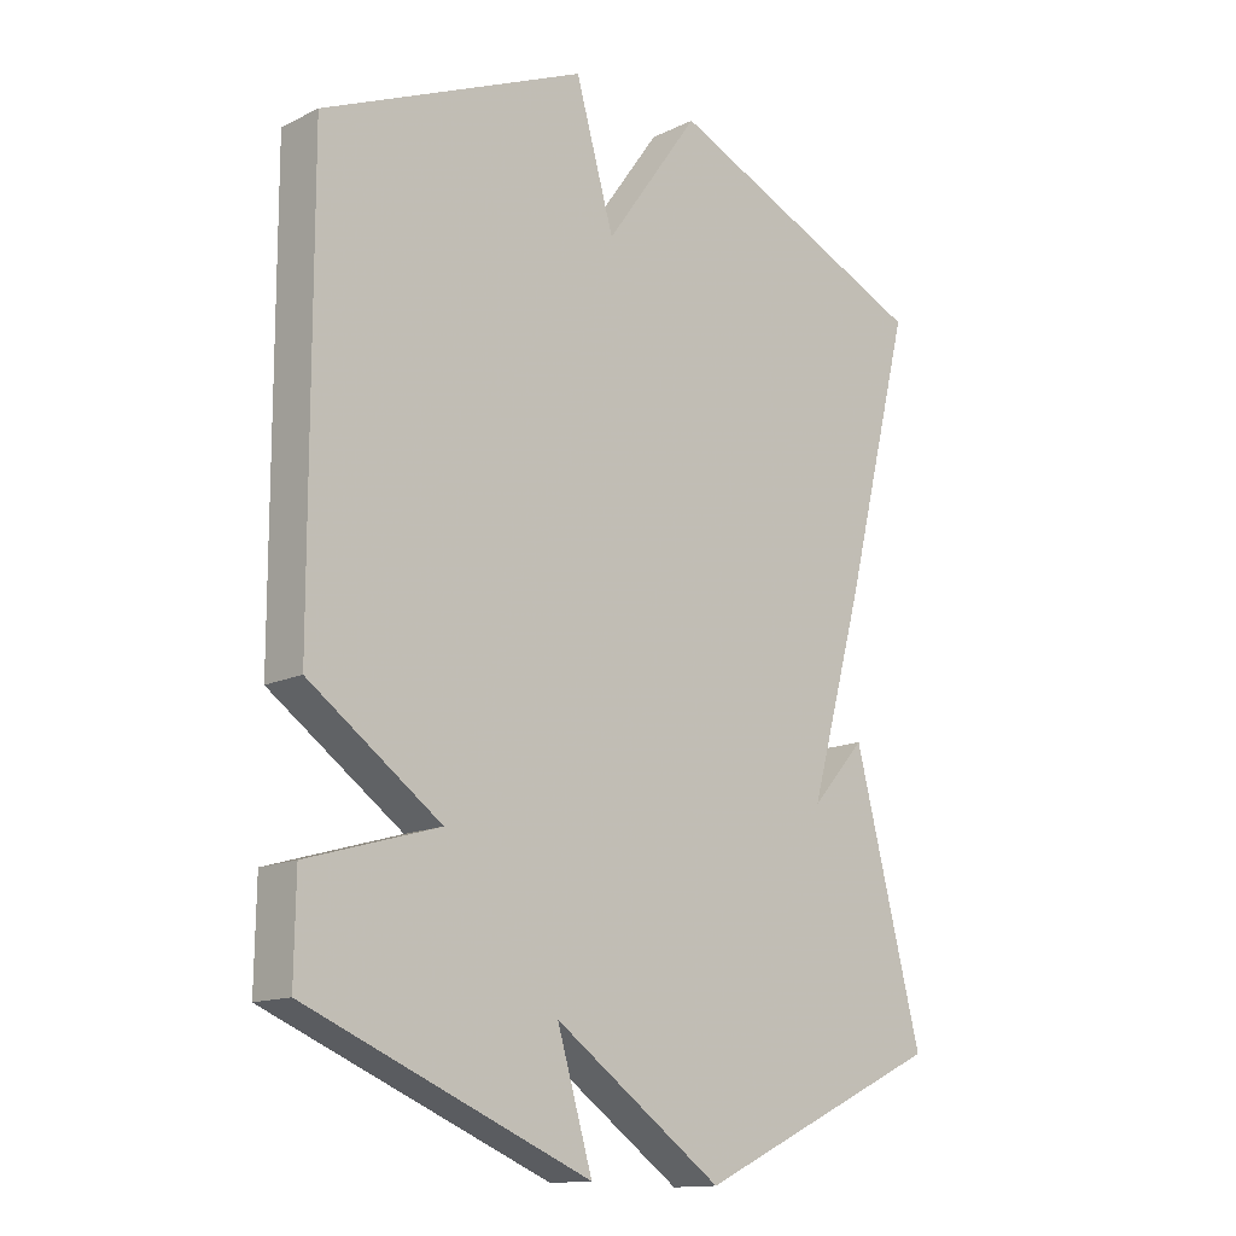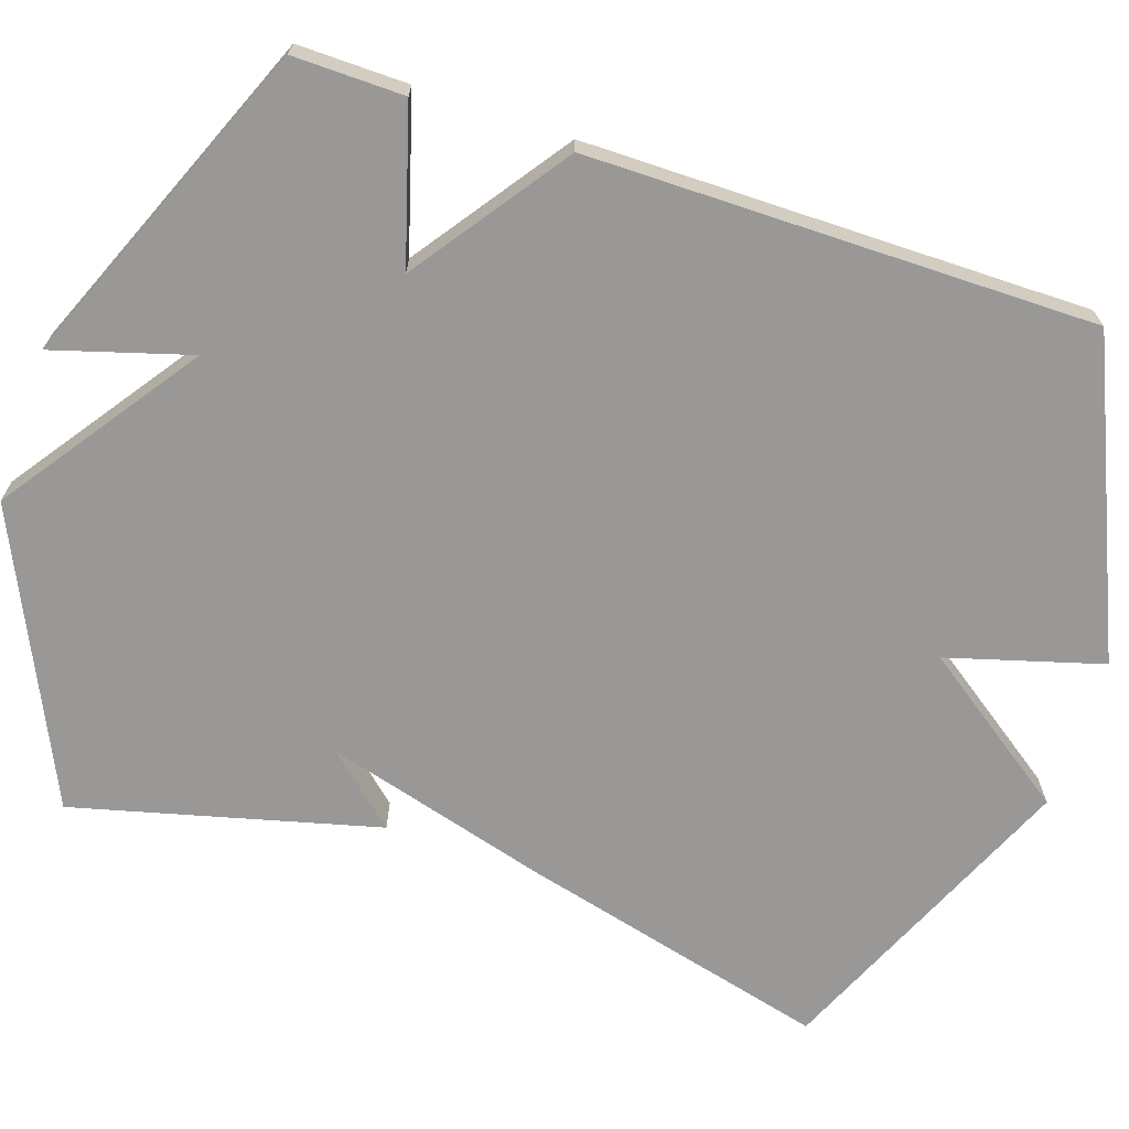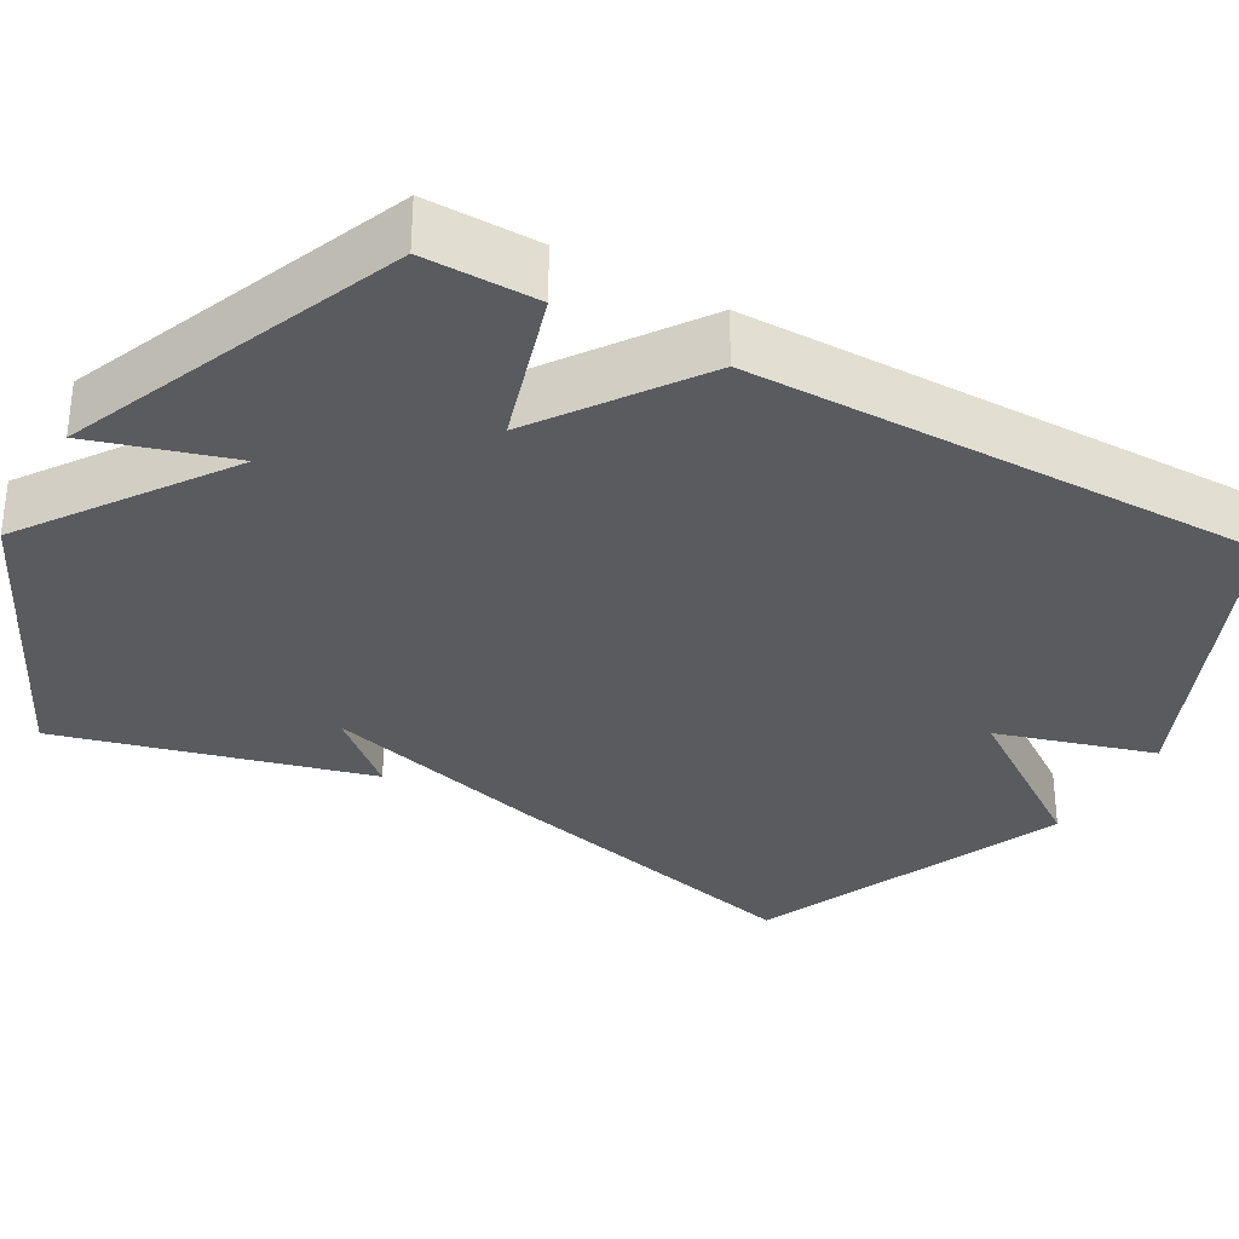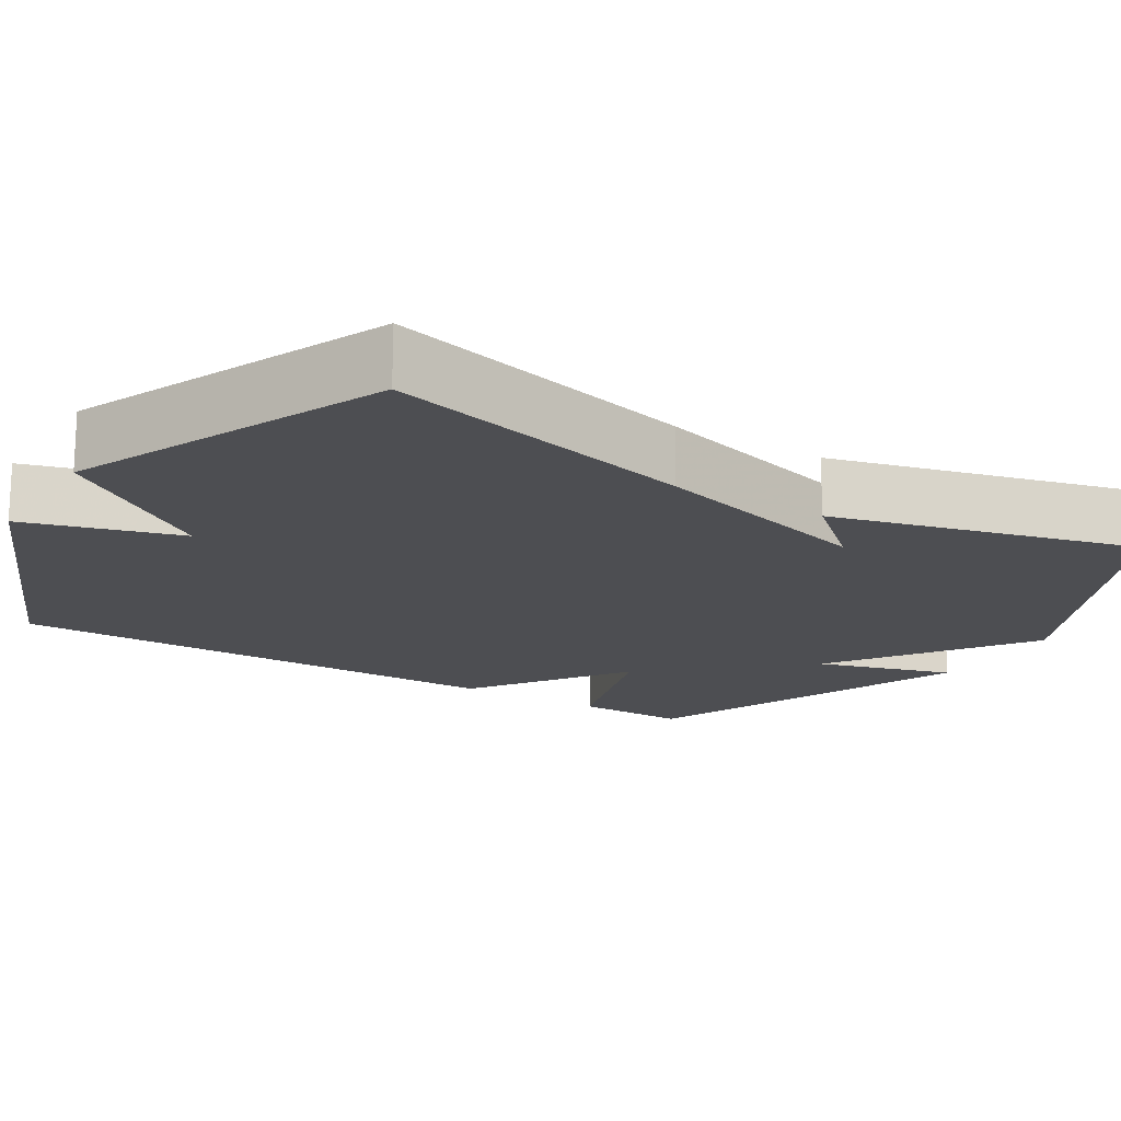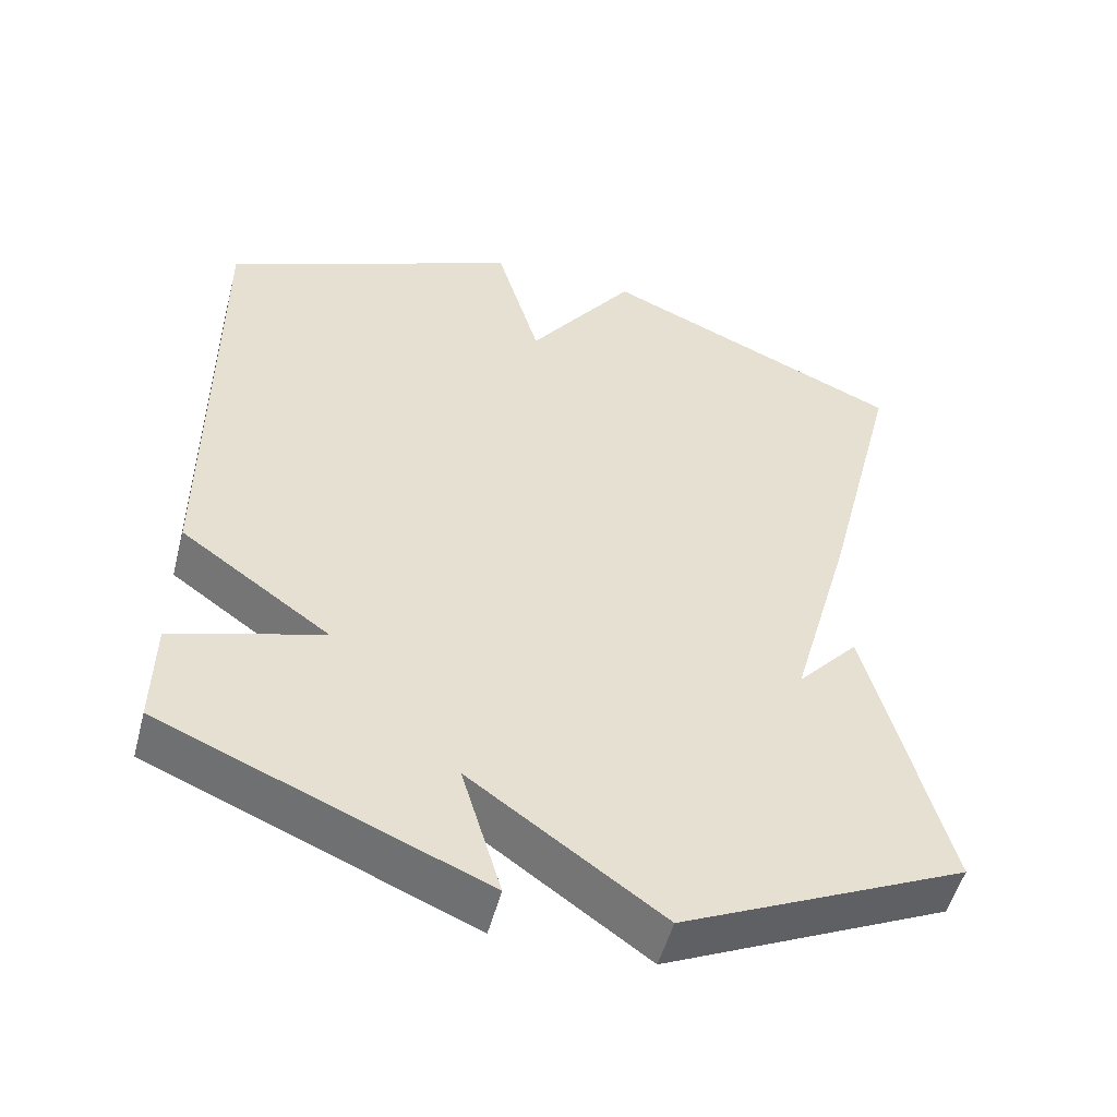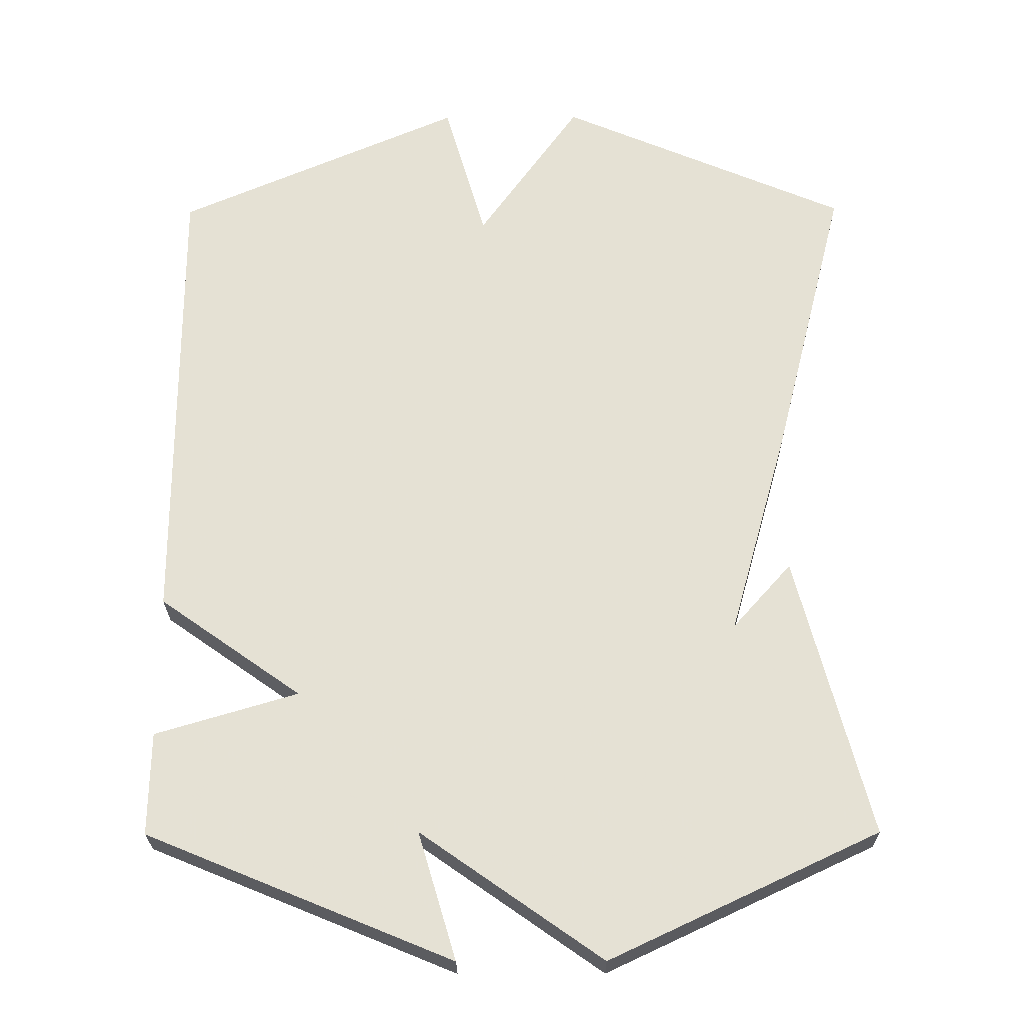
<metadata>
{"format":"obj","ext":"obj","renderer":"f3d","projection":"perspective","resolution":1024,"background":"white","views":[{"elev":-14.1,"azim":-43.5,"up":"+Z"},{"elev":-68.7,"azim":-108.6,"up":"+Y"},{"elev":-32.5,"azim":-119.2,"up":"+Y"},{"elev":-17.1,"azim":58.5,"up":"+Y"},{"elev":-52.4,"azim":-14.8,"up":"+Z"},{"elev":-25.1,"azim":0.6,"up":"+Z"}]}
</metadata>
<code>
v -0.5 0.07 -0.5
v -0.498 0.07 -0.356
v -0.299 0.07 -0.297
v -0.498 0.07 -0.156
v -0.5 0.07 0.5
v -0.102 0.07 0.674
v -0.044 0.07 0.473
v 0.098 0.07 0.674
v 0.5 0.07 0.5
v 0.398 0.07 0.095
v 0.316 0.07 -0.197
v 0.398 0.07 -0.105
v 0.5 0.07 -0.5
v 0.126 0.07 -0.676
v -0.127 0.07 -0.498
v -0.074 0.07 -0.676
v -0.5 0 -0.5
v -0.498 0 -0.356
v -0.299 0 -0.297
v -0.498 0 -0.156
v -0.5 0 0.5
v -0.102 0 0.674
v -0.044 0 0.473
v 0.098 0 0.674
v 0.5 0 0.5
v 0.398 0 0.095
v 0.316 0 -0.197
v 0.398 0 -0.105
v 0.5 0 -0.5
v 0.126 0 -0.676
v -0.127 0 -0.498
v -0.074 0 -0.676
f 1 2 3
f 16 1 3
f 15 16 3
f 14 15 3
f 11 12 13 14
f 11 14 3
f 10 11 3
f 9 10 3
f 8 9 3
f 7 8 3
f 5 6 7
f 4 5 7
f 3 4 7
f 19 18 17
f 19 17 32
f 19 32 31
f 19 31 30
f 30 29 28 27
f 19 30 27
f 19 27 26
f 19 26 25
f 19 25 24
f 19 24 23
f 23 22 21
f 23 21 20
f 23 20 19
f 1 17 18 2
f 2 18 19 3
f 3 19 20 4
f 4 20 21 5
f 5 21 22 6
f 6 22 23 7
f 7 23 24 8
f 8 24 25 9
f 9 25 26 10
f 10 26 27 11
f 11 27 28 12
f 12 28 29 13
f 13 29 30 14
f 14 30 31 15
f 15 31 32 16
f 16 32 17 1

</code>
